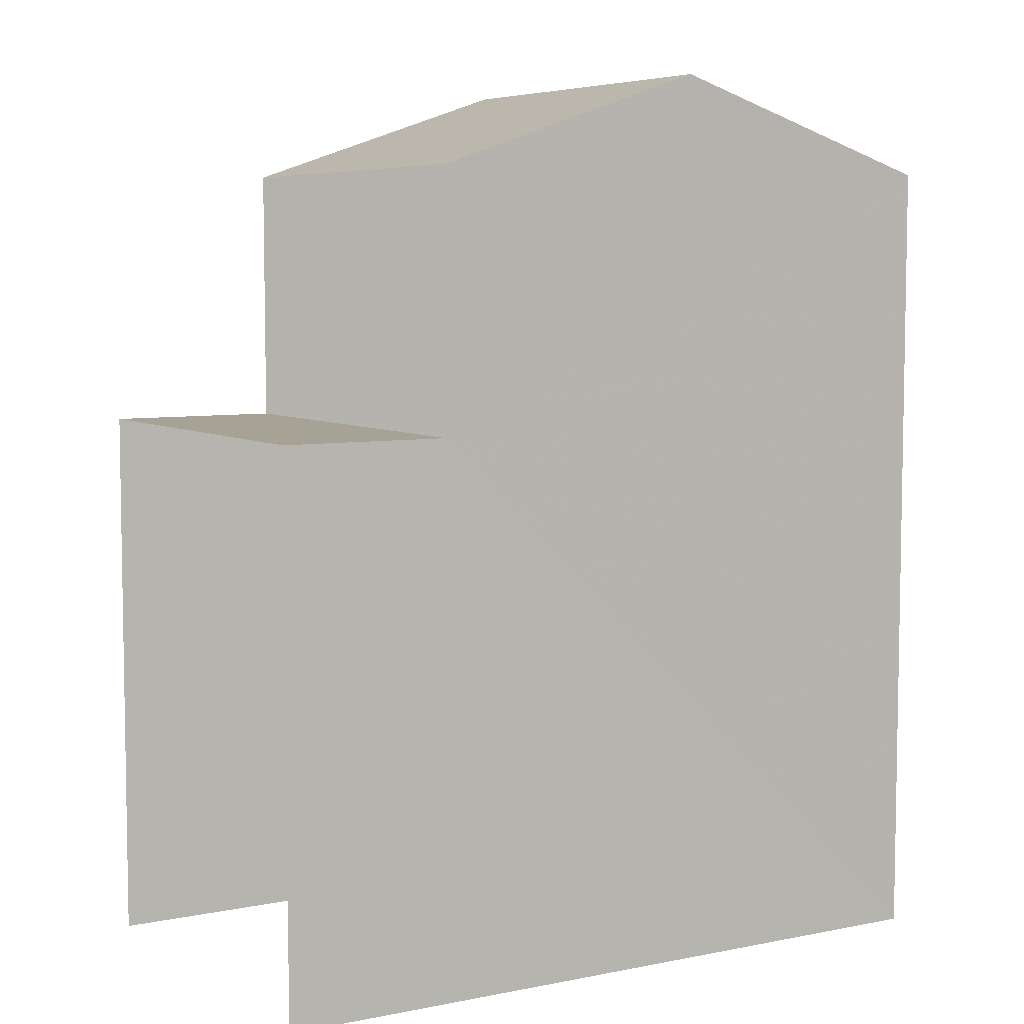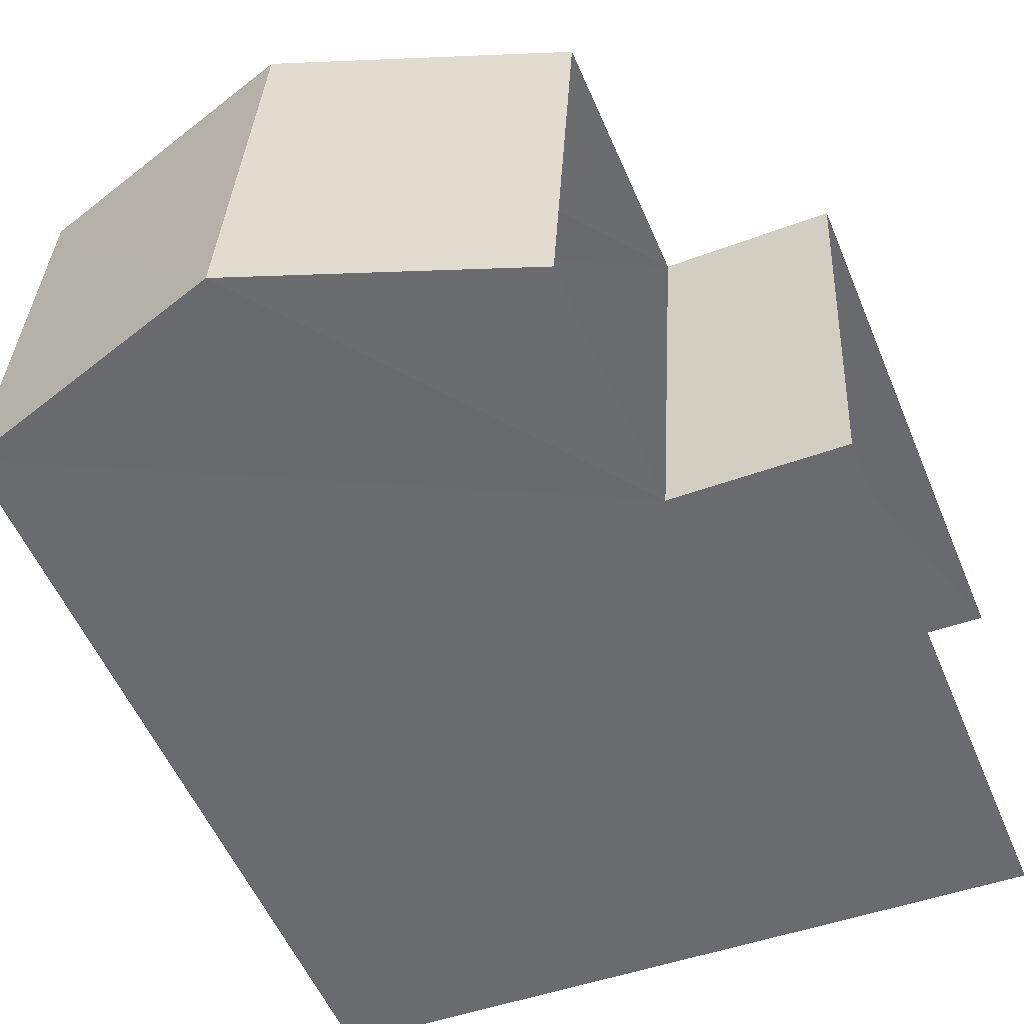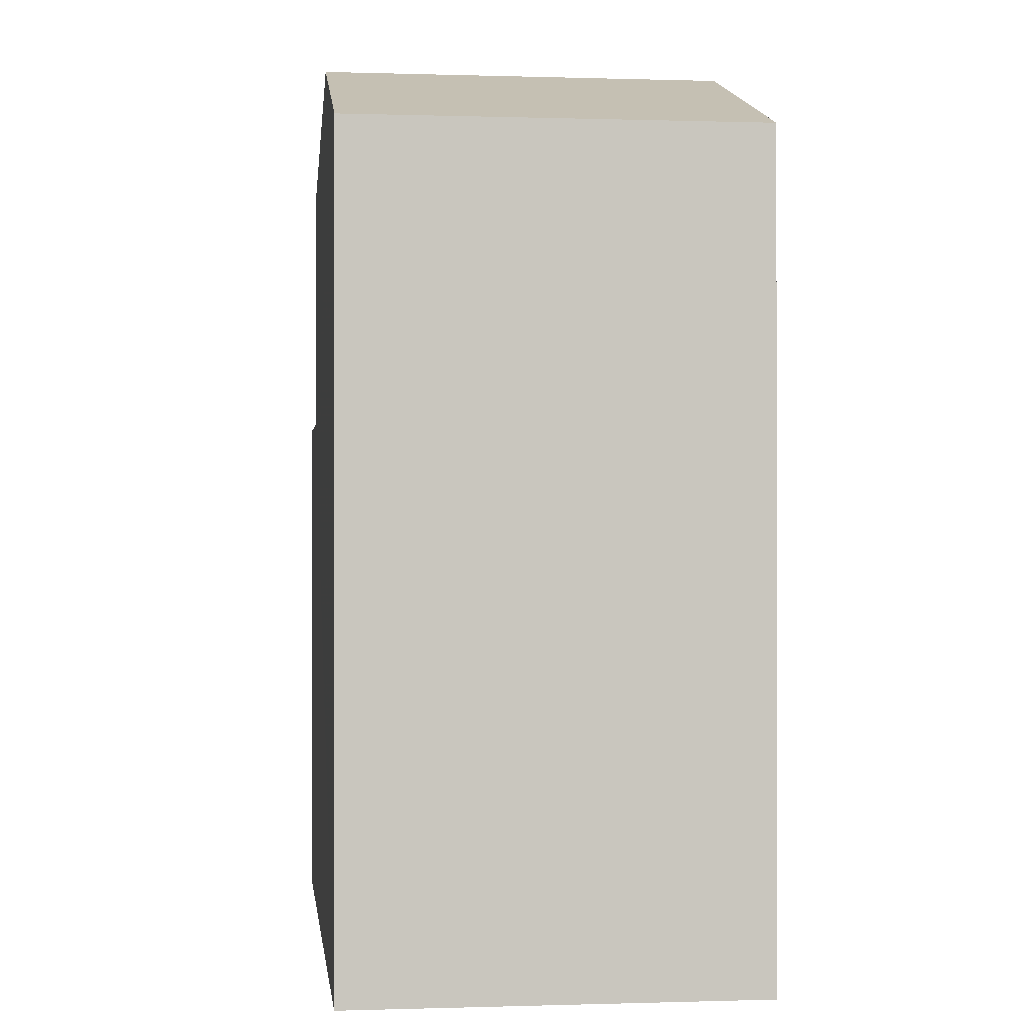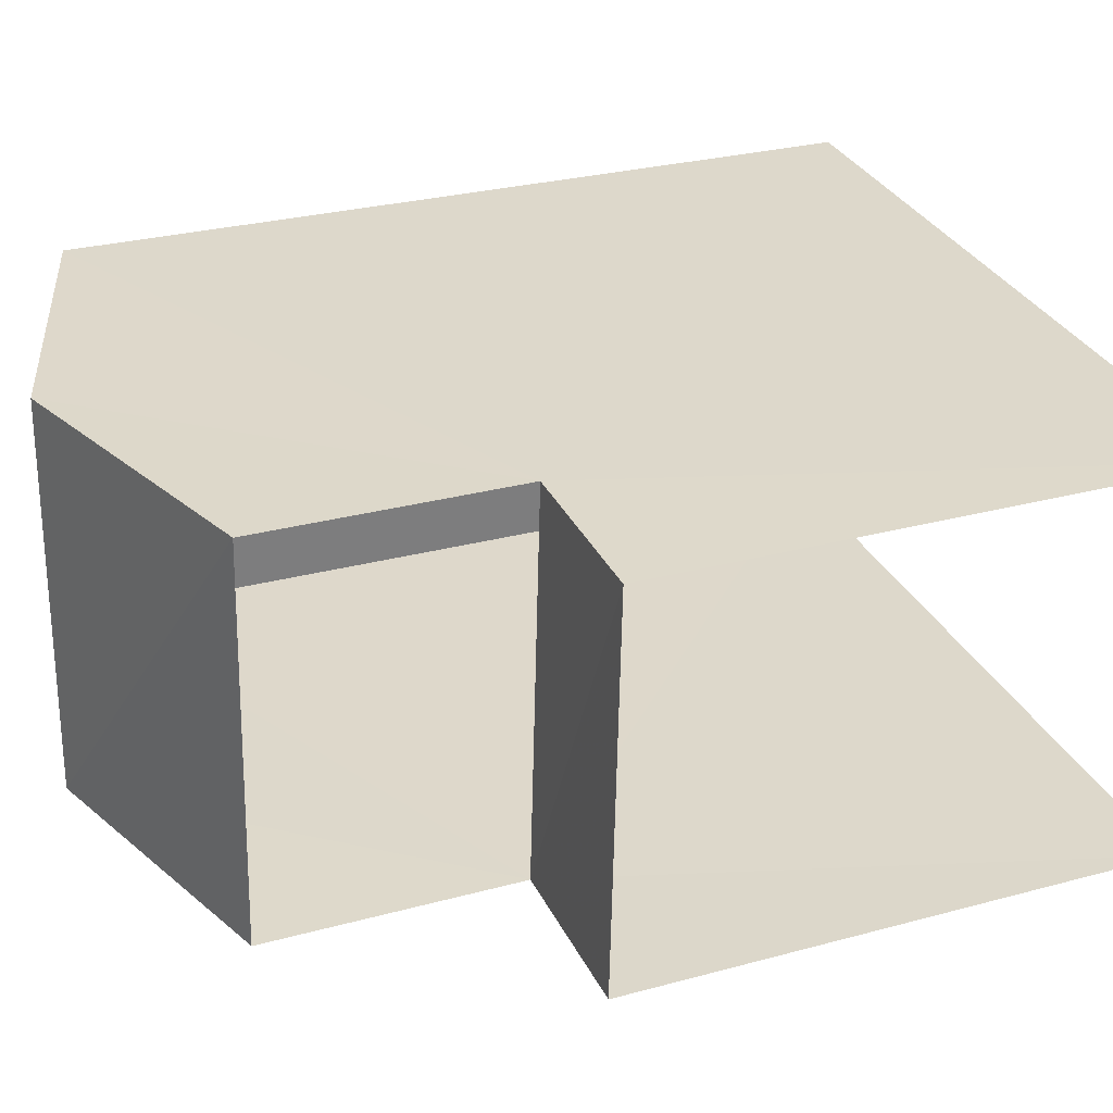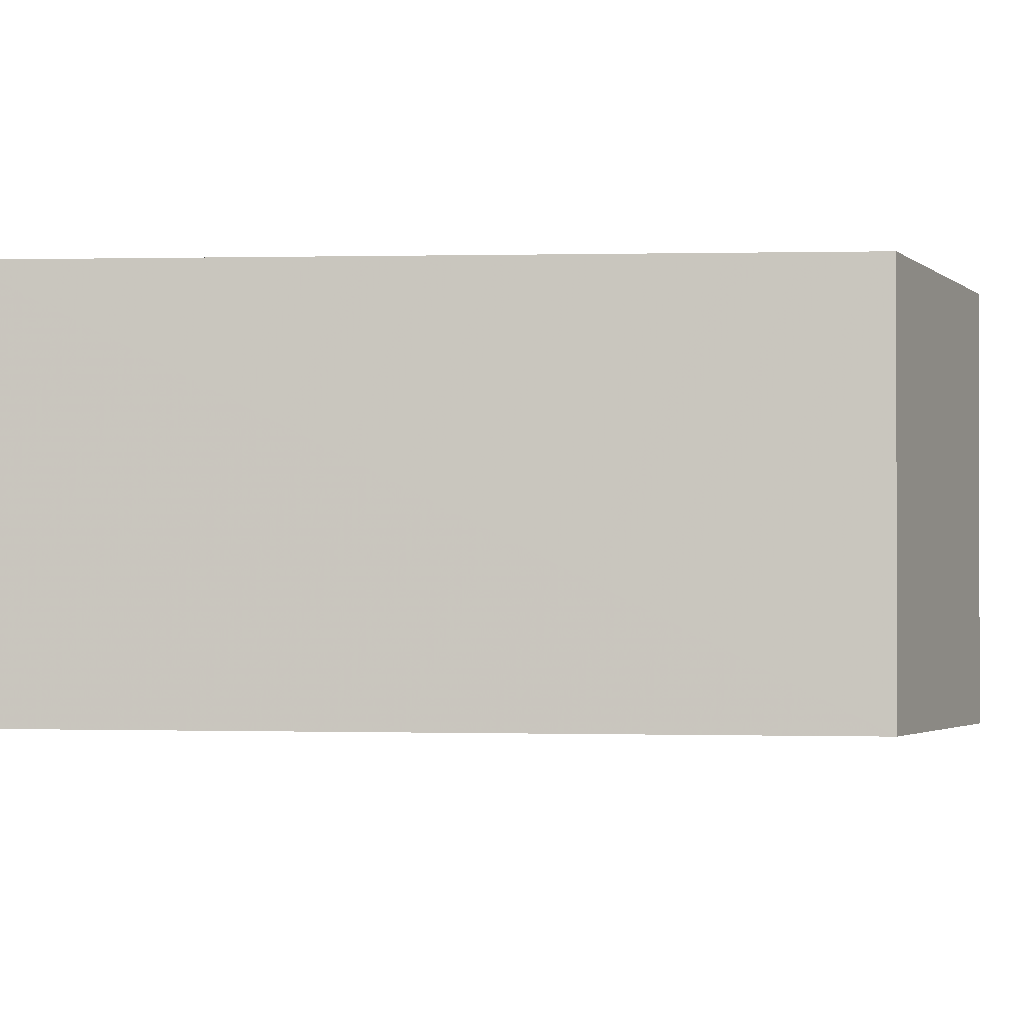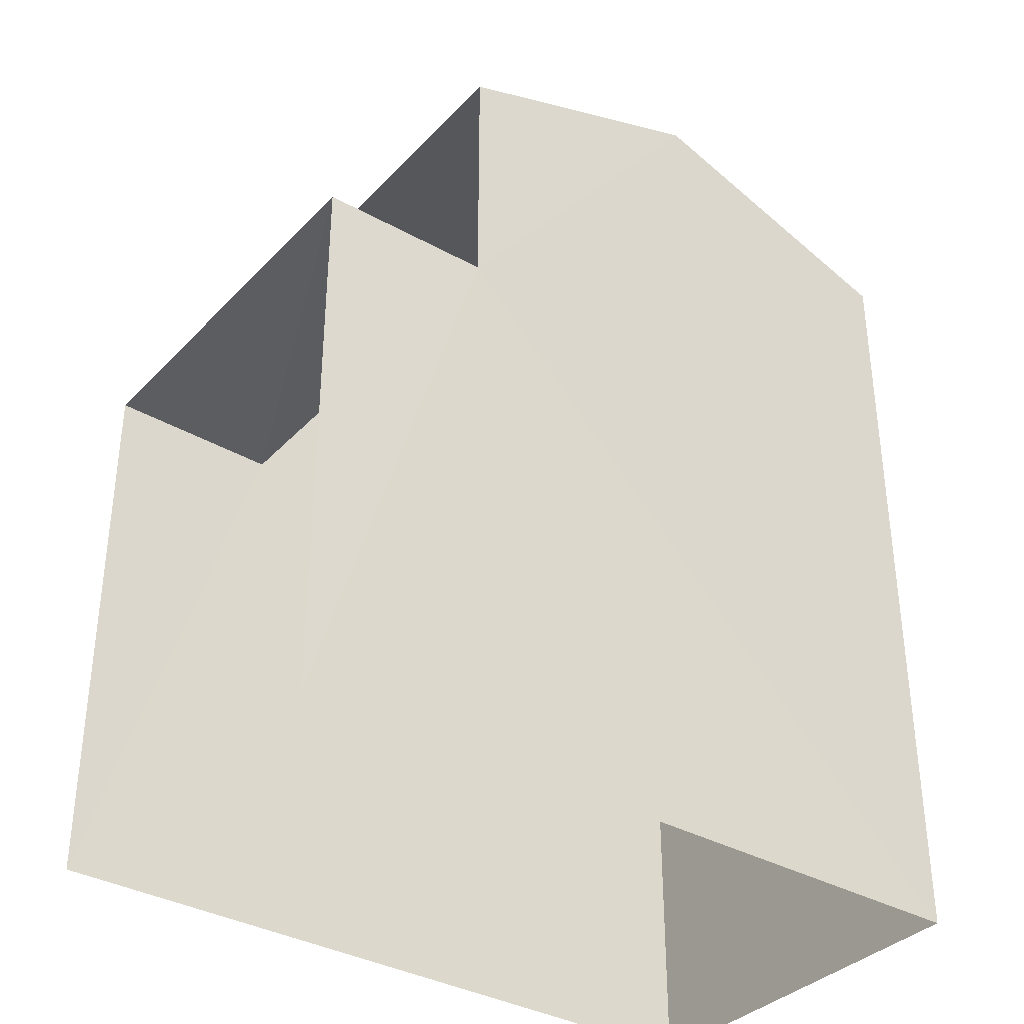
<metadata>
{"format":"obj","ext":"obj","renderer":"f3d","projection":"perspective","resolution":1024,"background":"white","views":[{"elev":6.3,"azim":145.8,"up":"+Z"},{"elev":-55.0,"azim":22.6,"up":"+Y"},{"elev":-0.3,"azim":-100.0,"up":"+Z"},{"elev":28.0,"azim":67.6,"up":"+Y"},{"elev":0.8,"azim":-84.5,"up":"+Y"},{"elev":-35.7,"azim":139.9,"up":"+Z"}]}
</metadata>
<code>
v -3.737e+05 -1.034e+05 27.58
v -3.737e+05 -1.034e+05 27.58
v -3.737e+05 -1.034e+05 27.58
v -3.737e+05 -1.034e+05 27.58
v -3.737e+05 -1.034e+05 32.58
v -3.737e+05 -1.034e+05 32.58
v -3.737e+05 -1.034e+05 32.58
v -3.737e+05 -1.034e+05 32.58
v -3.737e+05 -1.034e+05 35.76
v -3.737e+05 -1.034e+05 34.91
v -3.737e+05 -1.034e+05 35.76
v -3.737e+05 -1.034e+05 34.91
v -3.737e+05 -1.034e+05 34.91
v -3.737e+05 -1.034e+05 34.91
f 1 2 3
f 1 4 2
f 6 3 2
f 7 6 2
f 8 10 12
f 5 8 12
f 5 6 7
f 8 5 7
f 9 10 11
f 9 12 10
f 13 14 9
f 11 13 9
f 13 11 8
f 13 8 4
f 11 10 8
f 4 8 2
f 2 8 7
f 14 4 1
f 14 13 4
f 9 14 5
f 12 9 5
f 14 1 5
f 5 1 3
f 5 3 6

</code>
